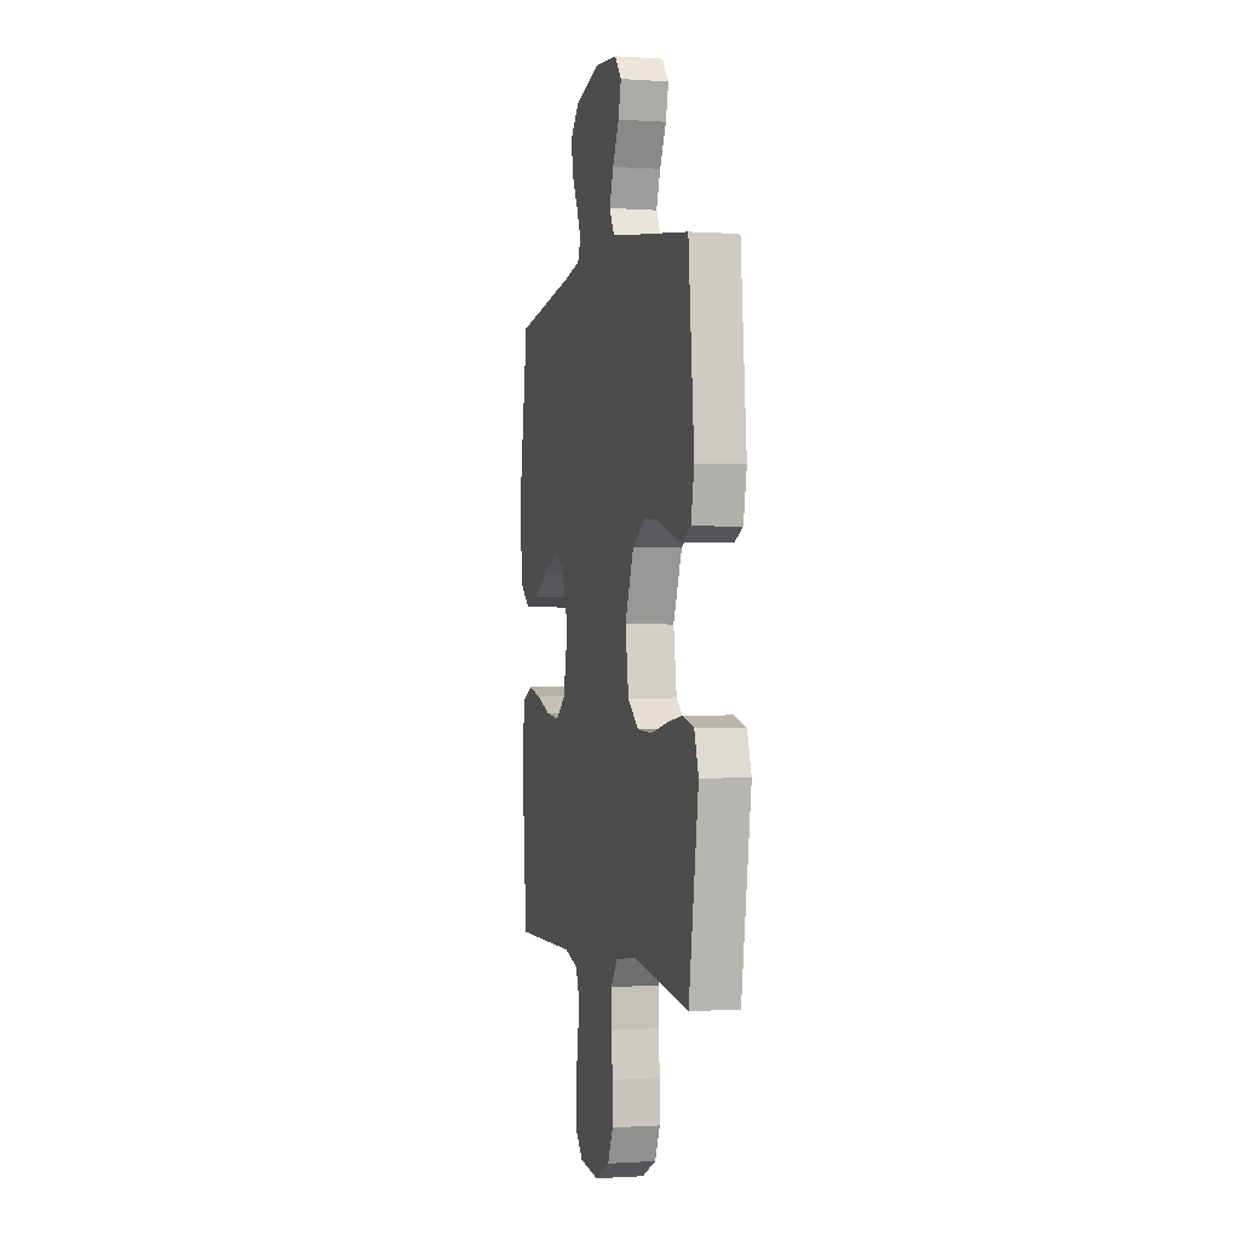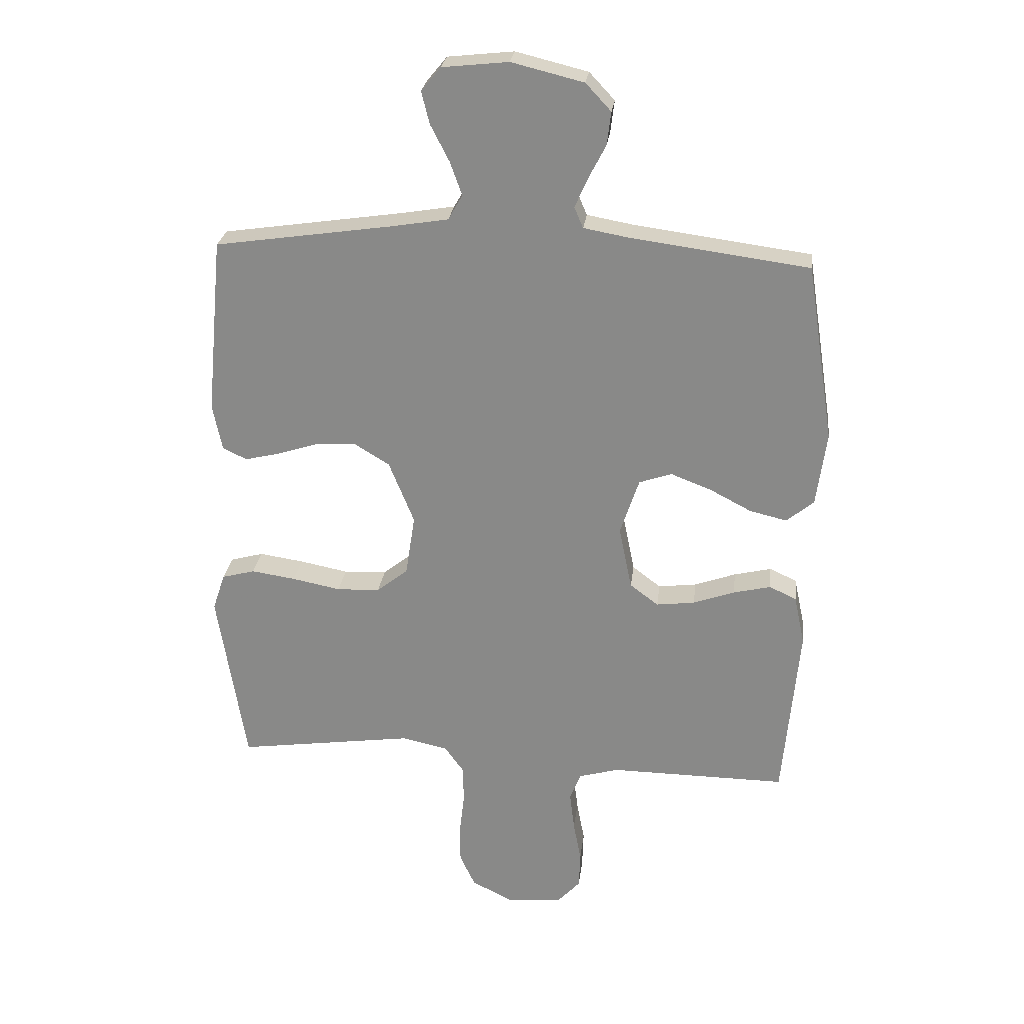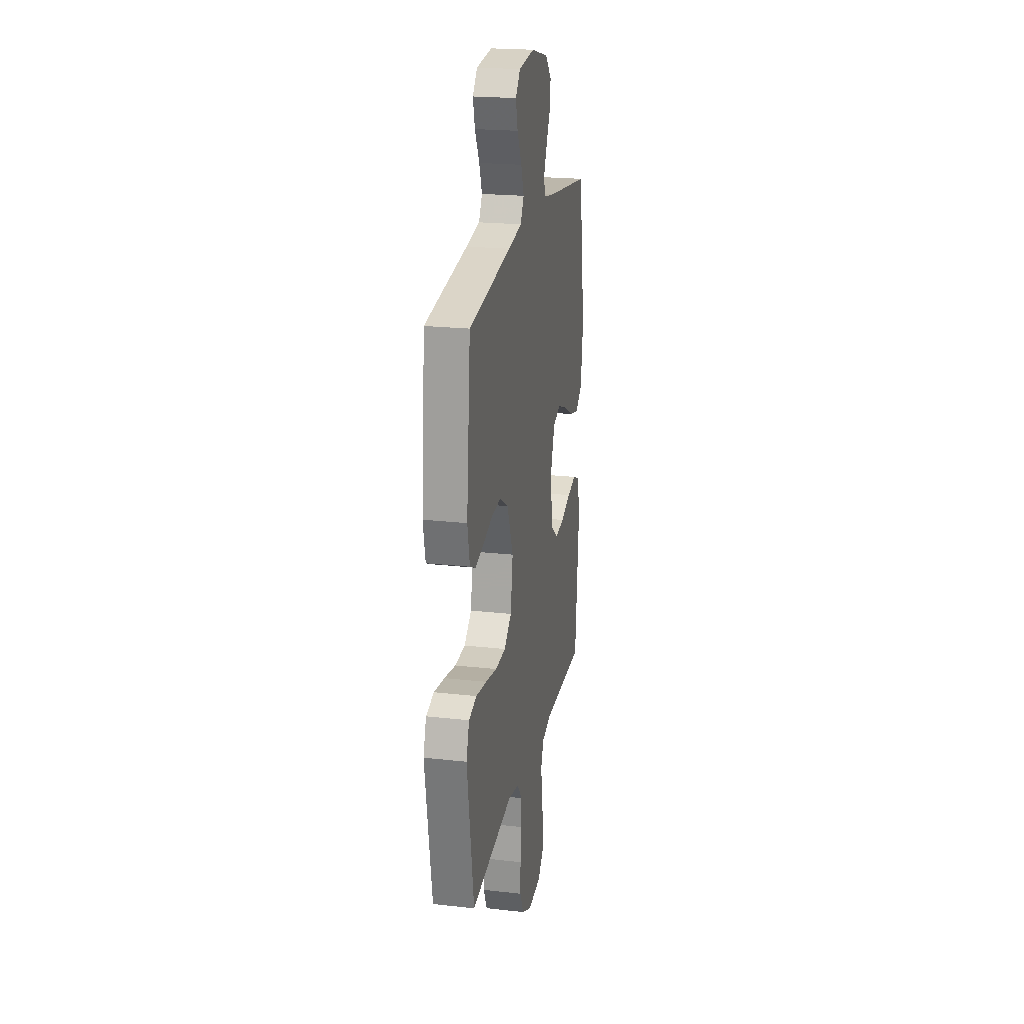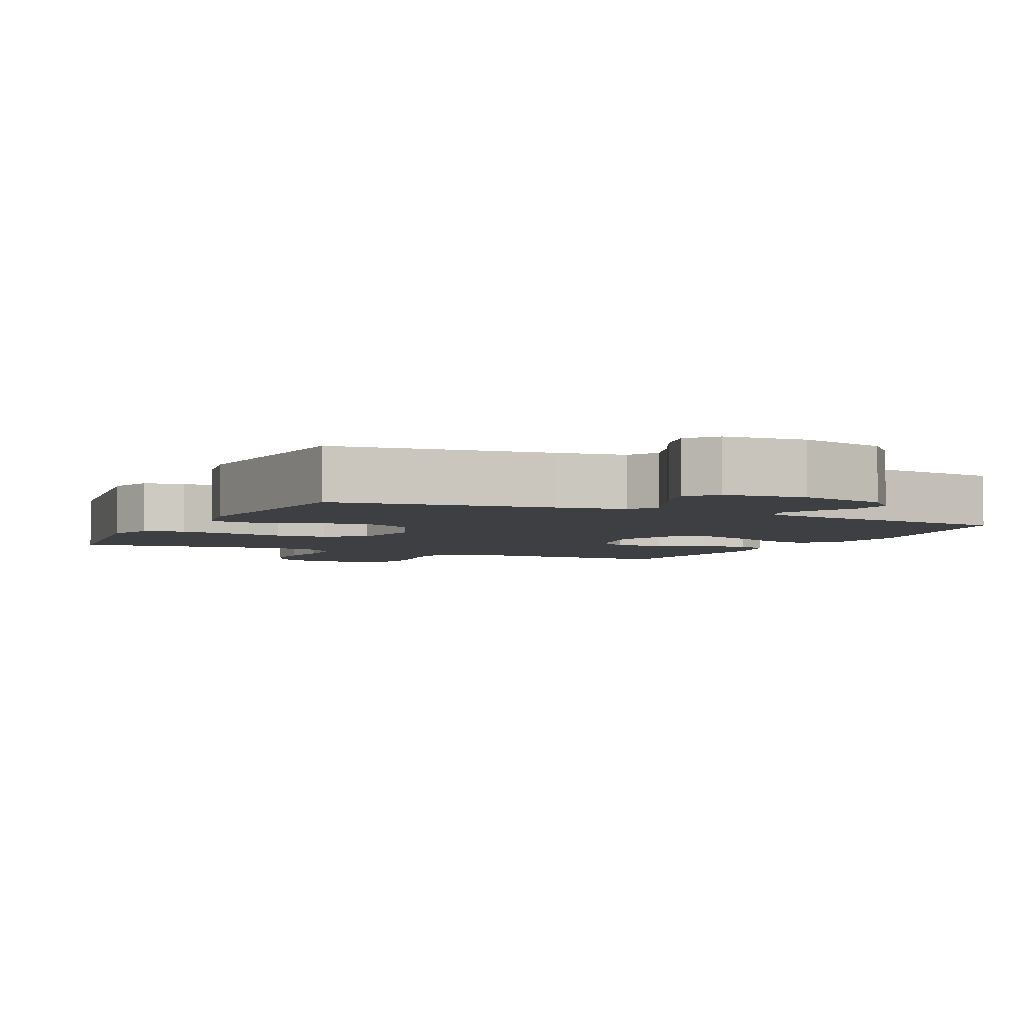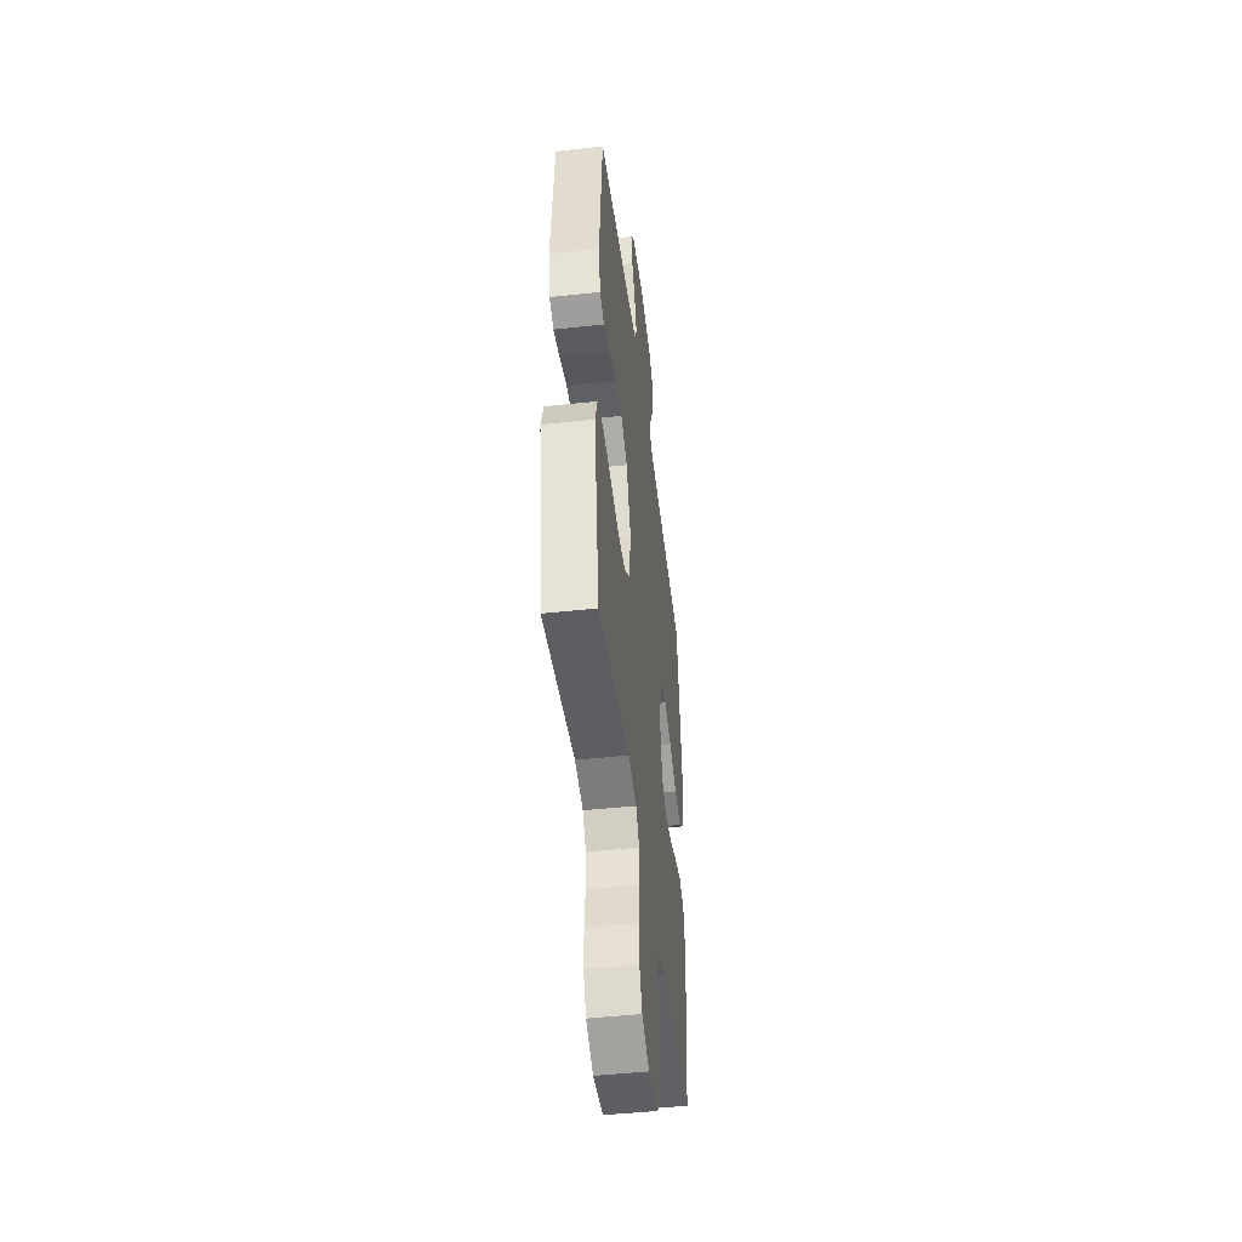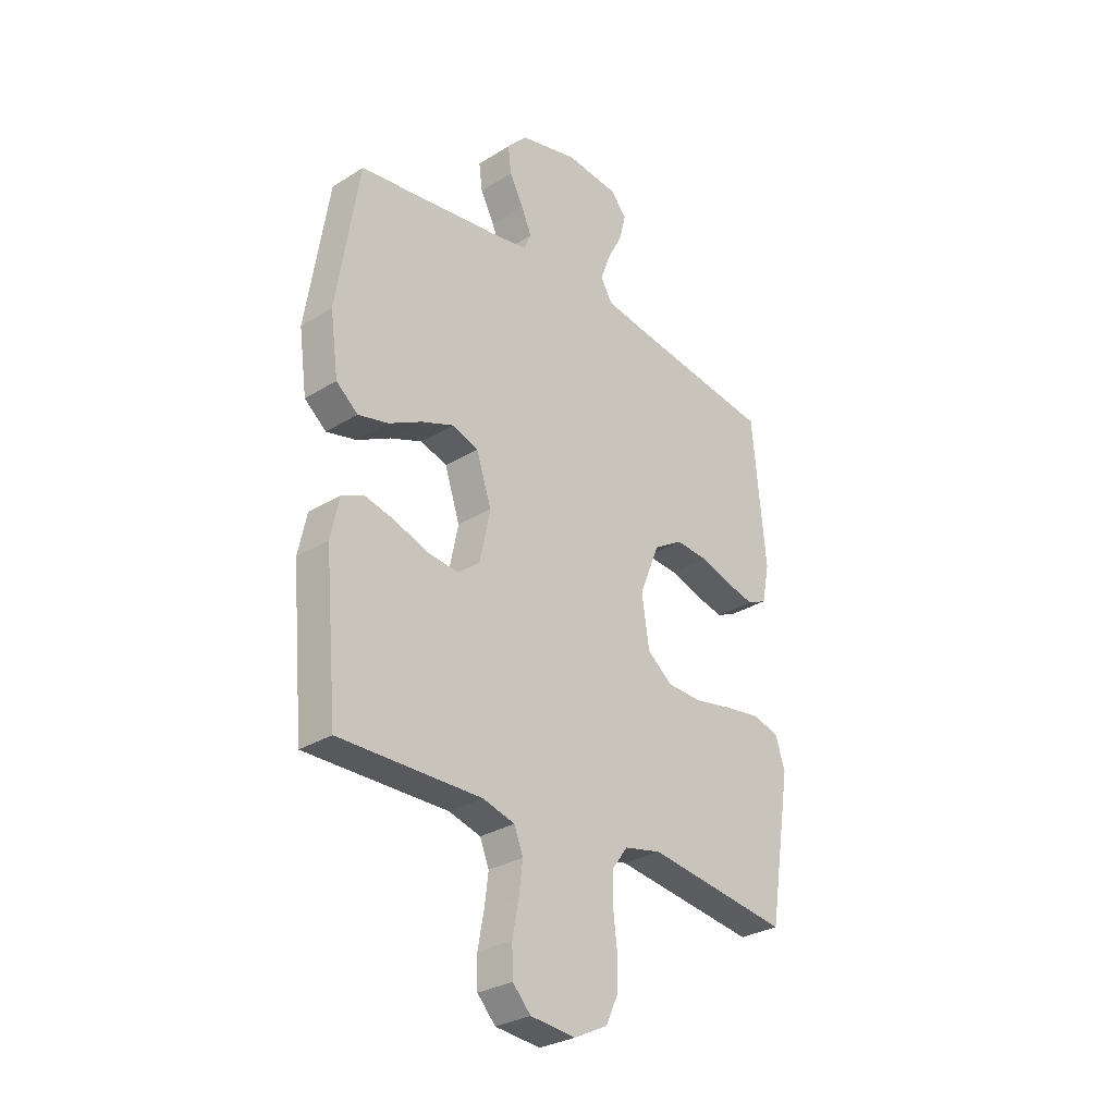
<metadata>
{"format":"obj","ext":"obj","renderer":"f3d","projection":"perspective","resolution":1024,"background":"white","views":[{"elev":-0.9,"azim":-104.1,"up":"+Z"},{"elev":25.9,"azim":6.9,"up":"+Z"},{"elev":21.8,"azim":-78.8,"up":"+Z"},{"elev":-4.1,"azim":-25.8,"up":"+Y"},{"elev":-46.7,"azim":-82.9,"up":"+Z"},{"elev":-29.8,"azim":132.3,"up":"+Z"}]}
</metadata>
<code>
v 0.5 0.07 -0.5
v 0.2 0.07 -0.497
v 0.133 0.07 -0.516
v 0.114 0.07 -0.564
v 0.122 0.07 -0.629
v 0.135 0.07 -0.698
v 0.133 0.07 -0.76
v 0.095 0.07 -0.801
v 0 0.07 -0.81
v -0.07 0.07 -0.775
v -0.096 0.07 -0.719
v -0.096 0.07 -0.651
v -0.088 0.07 -0.581
v -0.09 0.07 -0.519
v -0.122 0.07 -0.475
v -0.2 0.07 -0.458
v -0.5 0.07 -0.5
v -0.548 0.07 -0.2
v -0.527 0.07 -0.137
v -0.471 0.07 -0.122
v -0.396 0.07 -0.133
v -0.314 0.07 -0.149
v -0.241 0.07 -0.146
v -0.188 0.07 -0.104
v -0.172 0.07 0
v -0.215 0.07 0.106
v -0.276 0.07 0.143
v -0.344 0.07 0.138
v -0.412 0.07 0.116
v -0.471 0.07 0.102
v -0.512 0.07 0.121
v -0.528 0.07 0.2
v -0.5 0.07 0.5
v -0.2 0.07 0.544
v -0.103 0.07 0.56
v -0.079 0.07 0.602
v -0.099 0.07 0.658
v -0.131 0.07 0.72
v -0.145 0.07 0.775
v -0.112 0.07 0.815
v 0 0.07 0.827
v 0.122 0.07 0.797
v 0.165 0.07 0.751
v 0.158 0.07 0.695
v 0.129 0.07 0.639
v 0.107 0.07 0.589
v 0.122 0.07 0.554
v 0.2 0.07 0.54
v 0.5 0.07 0.5
v 0.547 0.07 0.2
v 0.53 0.07 0.075
v 0.484 0.07 0.037
v 0.421 0.07 0.052
v 0.35 0.07 0.089
v 0.282 0.07 0.115
v 0.227 0.07 0.096
v 0.195 0.07 0
v 0.217 0.07 -0.107
v 0.265 0.07 -0.143
v 0.33 0.07 -0.135
v 0.4 0.07 -0.11
v 0.463 0.07 -0.095
v 0.509 0.07 -0.116
v 0.527 0.07 -0.2
v 0.5 0 -0.5
v 0.2 0 -0.497
v 0.133 0 -0.516
v 0.114 0 -0.564
v 0.122 0 -0.629
v 0.135 0 -0.698
v 0.133 0 -0.76
v 0.095 0 -0.801
v 0 0 -0.81
v -0.07 0 -0.775
v -0.096 0 -0.719
v -0.096 0 -0.651
v -0.088 0 -0.581
v -0.09 0 -0.519
v -0.122 0 -0.475
v -0.2 0 -0.458
v -0.5 0 -0.5
v -0.548 0 -0.2
v -0.527 0 -0.137
v -0.471 0 -0.122
v -0.396 0 -0.133
v -0.314 0 -0.149
v -0.241 0 -0.146
v -0.188 0 -0.104
v -0.172 0 0
v -0.215 0 0.106
v -0.276 0 0.143
v -0.344 0 0.138
v -0.412 0 0.116
v -0.471 0 0.102
v -0.512 0 0.121
v -0.528 0 0.2
v -0.5 0 0.5
v -0.2 0 0.544
v -0.103 0 0.56
v -0.079 0 0.602
v -0.099 0 0.658
v -0.131 0 0.72
v -0.145 0 0.775
v -0.112 0 0.815
v 0 0 0.827
v 0.122 0 0.797
v 0.165 0 0.751
v 0.158 0 0.695
v 0.129 0 0.639
v 0.107 0 0.589
v 0.122 0 0.554
v 0.2 0 0.54
v 0.5 0 0.5
v 0.547 0 0.2
v 0.53 0 0.075
v 0.484 0 0.037
v 0.421 0 0.052
v 0.35 0 0.089
v 0.282 0 0.115
v 0.227 0 0.096
v 0.195 0 0
v 0.217 0 -0.107
v 0.265 0 -0.143
v 0.33 0 -0.135
v 0.4 0 -0.11
v 0.463 0 -0.095
v 0.509 0 -0.116
v 0.527 0 -0.2
f 63 64 1 2
f 60 61 62 63
f 59 60 63 2
f 58 59 2 3
f 57 58 3 4
f 51 52 53 54
f 51 54 55
f 48 49 50 51
f 47 48 51 55
f 46 47 55 56
f 42 43 44 45
f 42 45 46
f 41 42 46
f 37 38 39 40
f 36 37 40 41
f 31 32 33 34
f 31 34 35
f 28 29 30 31
f 28 31 35
f 27 28 35 36
f 19 20 21 22
f 17 18 19 22
f 16 17 22 23
f 15 16 23 24
f 10 11 12 13
f 10 13 14
f 9 10 14
f 8 9 14
f 5 6 7 8
f 4 5 8 14
f 57 4 14 15
f 36 41 46 56
f 26 27 36 56
f 25 26 56 57
f 15 24 25 57
f 66 65 128 127
f 127 126 125 124
f 66 127 124 123
f 67 66 123 122
f 68 67 122 121
f 118 117 116 115
f 119 118 115
f 115 114 113 112
f 119 115 112 111
f 120 119 111 110
f 109 108 107 106
f 110 109 106
f 110 106 105
f 104 103 102 101
f 105 104 101 100
f 98 97 96 95
f 99 98 95
f 95 94 93 92
f 99 95 92
f 100 99 92 91
f 86 85 84 83
f 86 83 82 81
f 87 86 81 80
f 88 87 80 79
f 77 76 75 74
f 78 77 74
f 78 74 73
f 78 73 72
f 72 71 70 69
f 78 72 69 68
f 79 78 68 121
f 120 110 105 100
f 120 100 91 90
f 121 120 90 89
f 121 89 88 79
f 1 65 66 2
f 2 66 67 3
f 3 67 68 4
f 4 68 69 5
f 5 69 70 6
f 6 70 71 7
f 7 71 72 8
f 8 72 73 9
f 9 73 74 10
f 10 74 75 11
f 11 75 76 12
f 12 76 77 13
f 13 77 78 14
f 14 78 79 15
f 15 79 80 16
f 16 80 81 17
f 17 81 82 18
f 18 82 83 19
f 19 83 84 20
f 20 84 85 21
f 21 85 86 22
f 22 86 87 23
f 23 87 88 24
f 24 88 89 25
f 25 89 90 26
f 26 90 91 27
f 27 91 92 28
f 28 92 93 29
f 29 93 94 30
f 30 94 95 31
f 31 95 96 32
f 32 96 97 33
f 33 97 98 34
f 34 98 99 35
f 35 99 100 36
f 36 100 101 37
f 37 101 102 38
f 38 102 103 39
f 39 103 104 40
f 40 104 105 41
f 41 105 106 42
f 42 106 107 43
f 43 107 108 44
f 44 108 109 45
f 45 109 110 46
f 46 110 111 47
f 47 111 112 48
f 48 112 113 49
f 49 113 114 50
f 50 114 115 51
f 51 115 116 52
f 52 116 117 53
f 53 117 118 54
f 54 118 119 55
f 55 119 120 56
f 56 120 121 57
f 57 121 122 58
f 58 122 123 59
f 59 123 124 60
f 60 124 125 61
f 61 125 126 62
f 62 126 127 63
f 63 127 128 64
f 64 128 65 1

</code>
